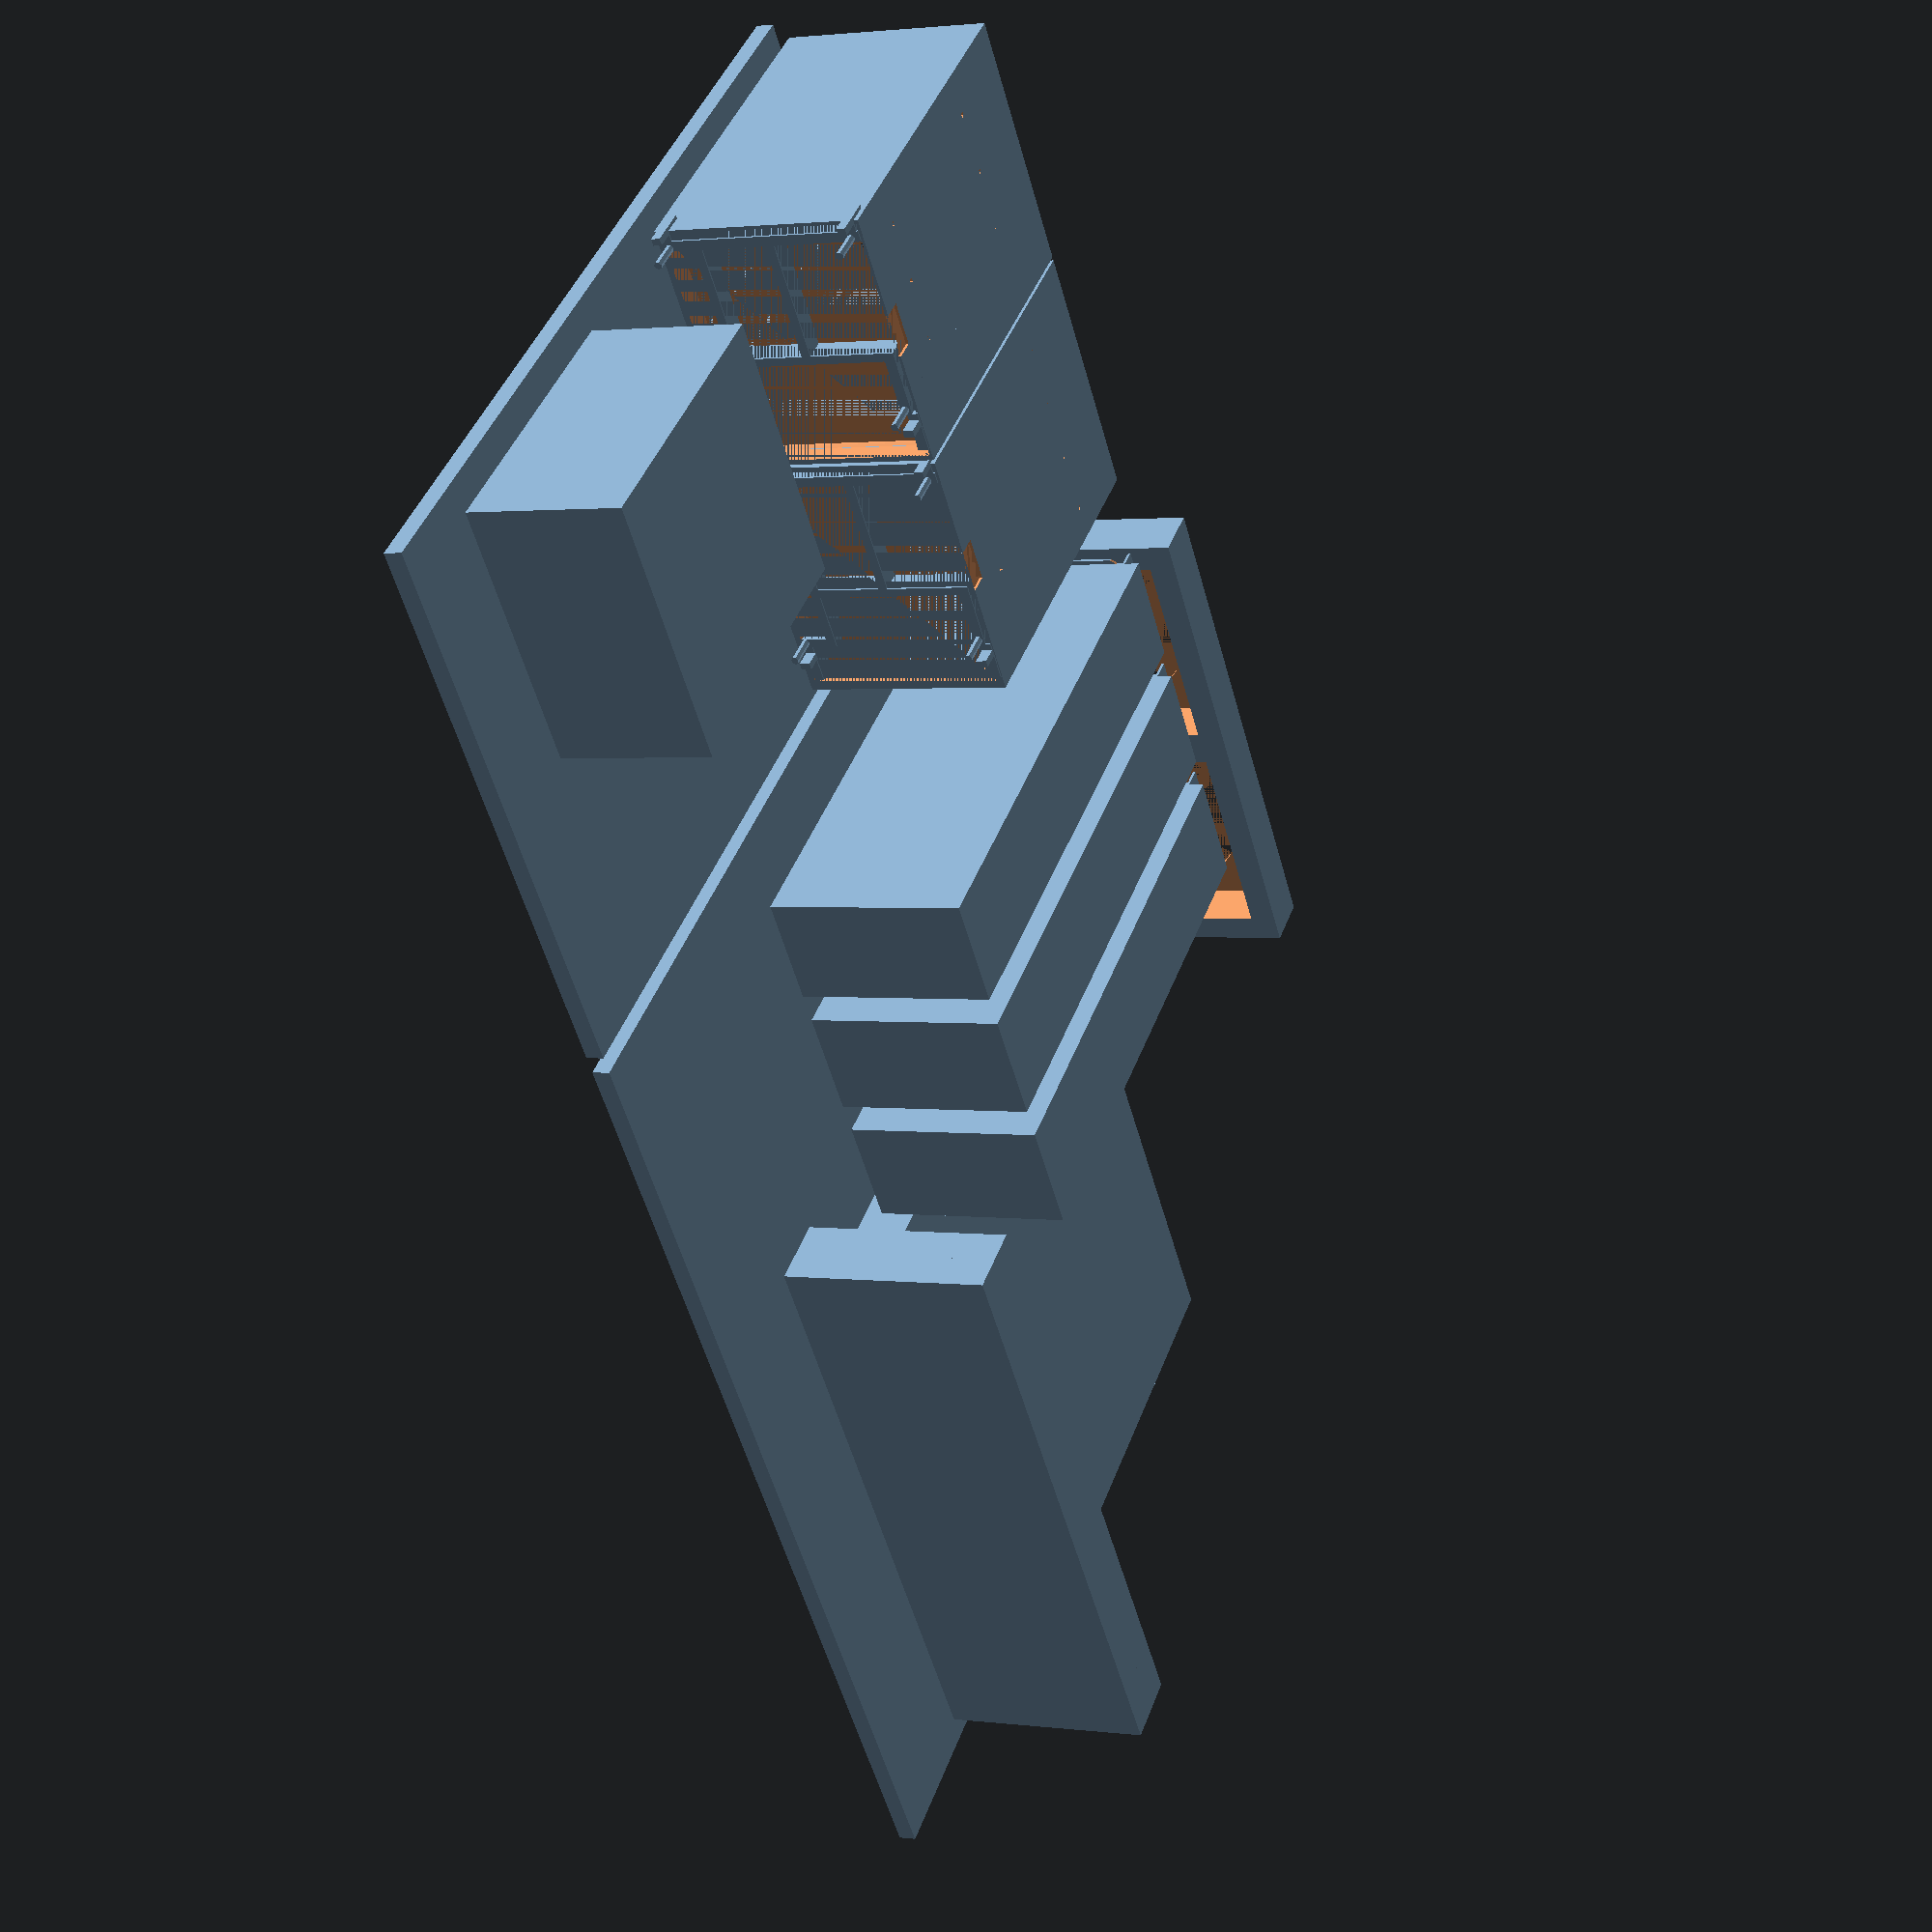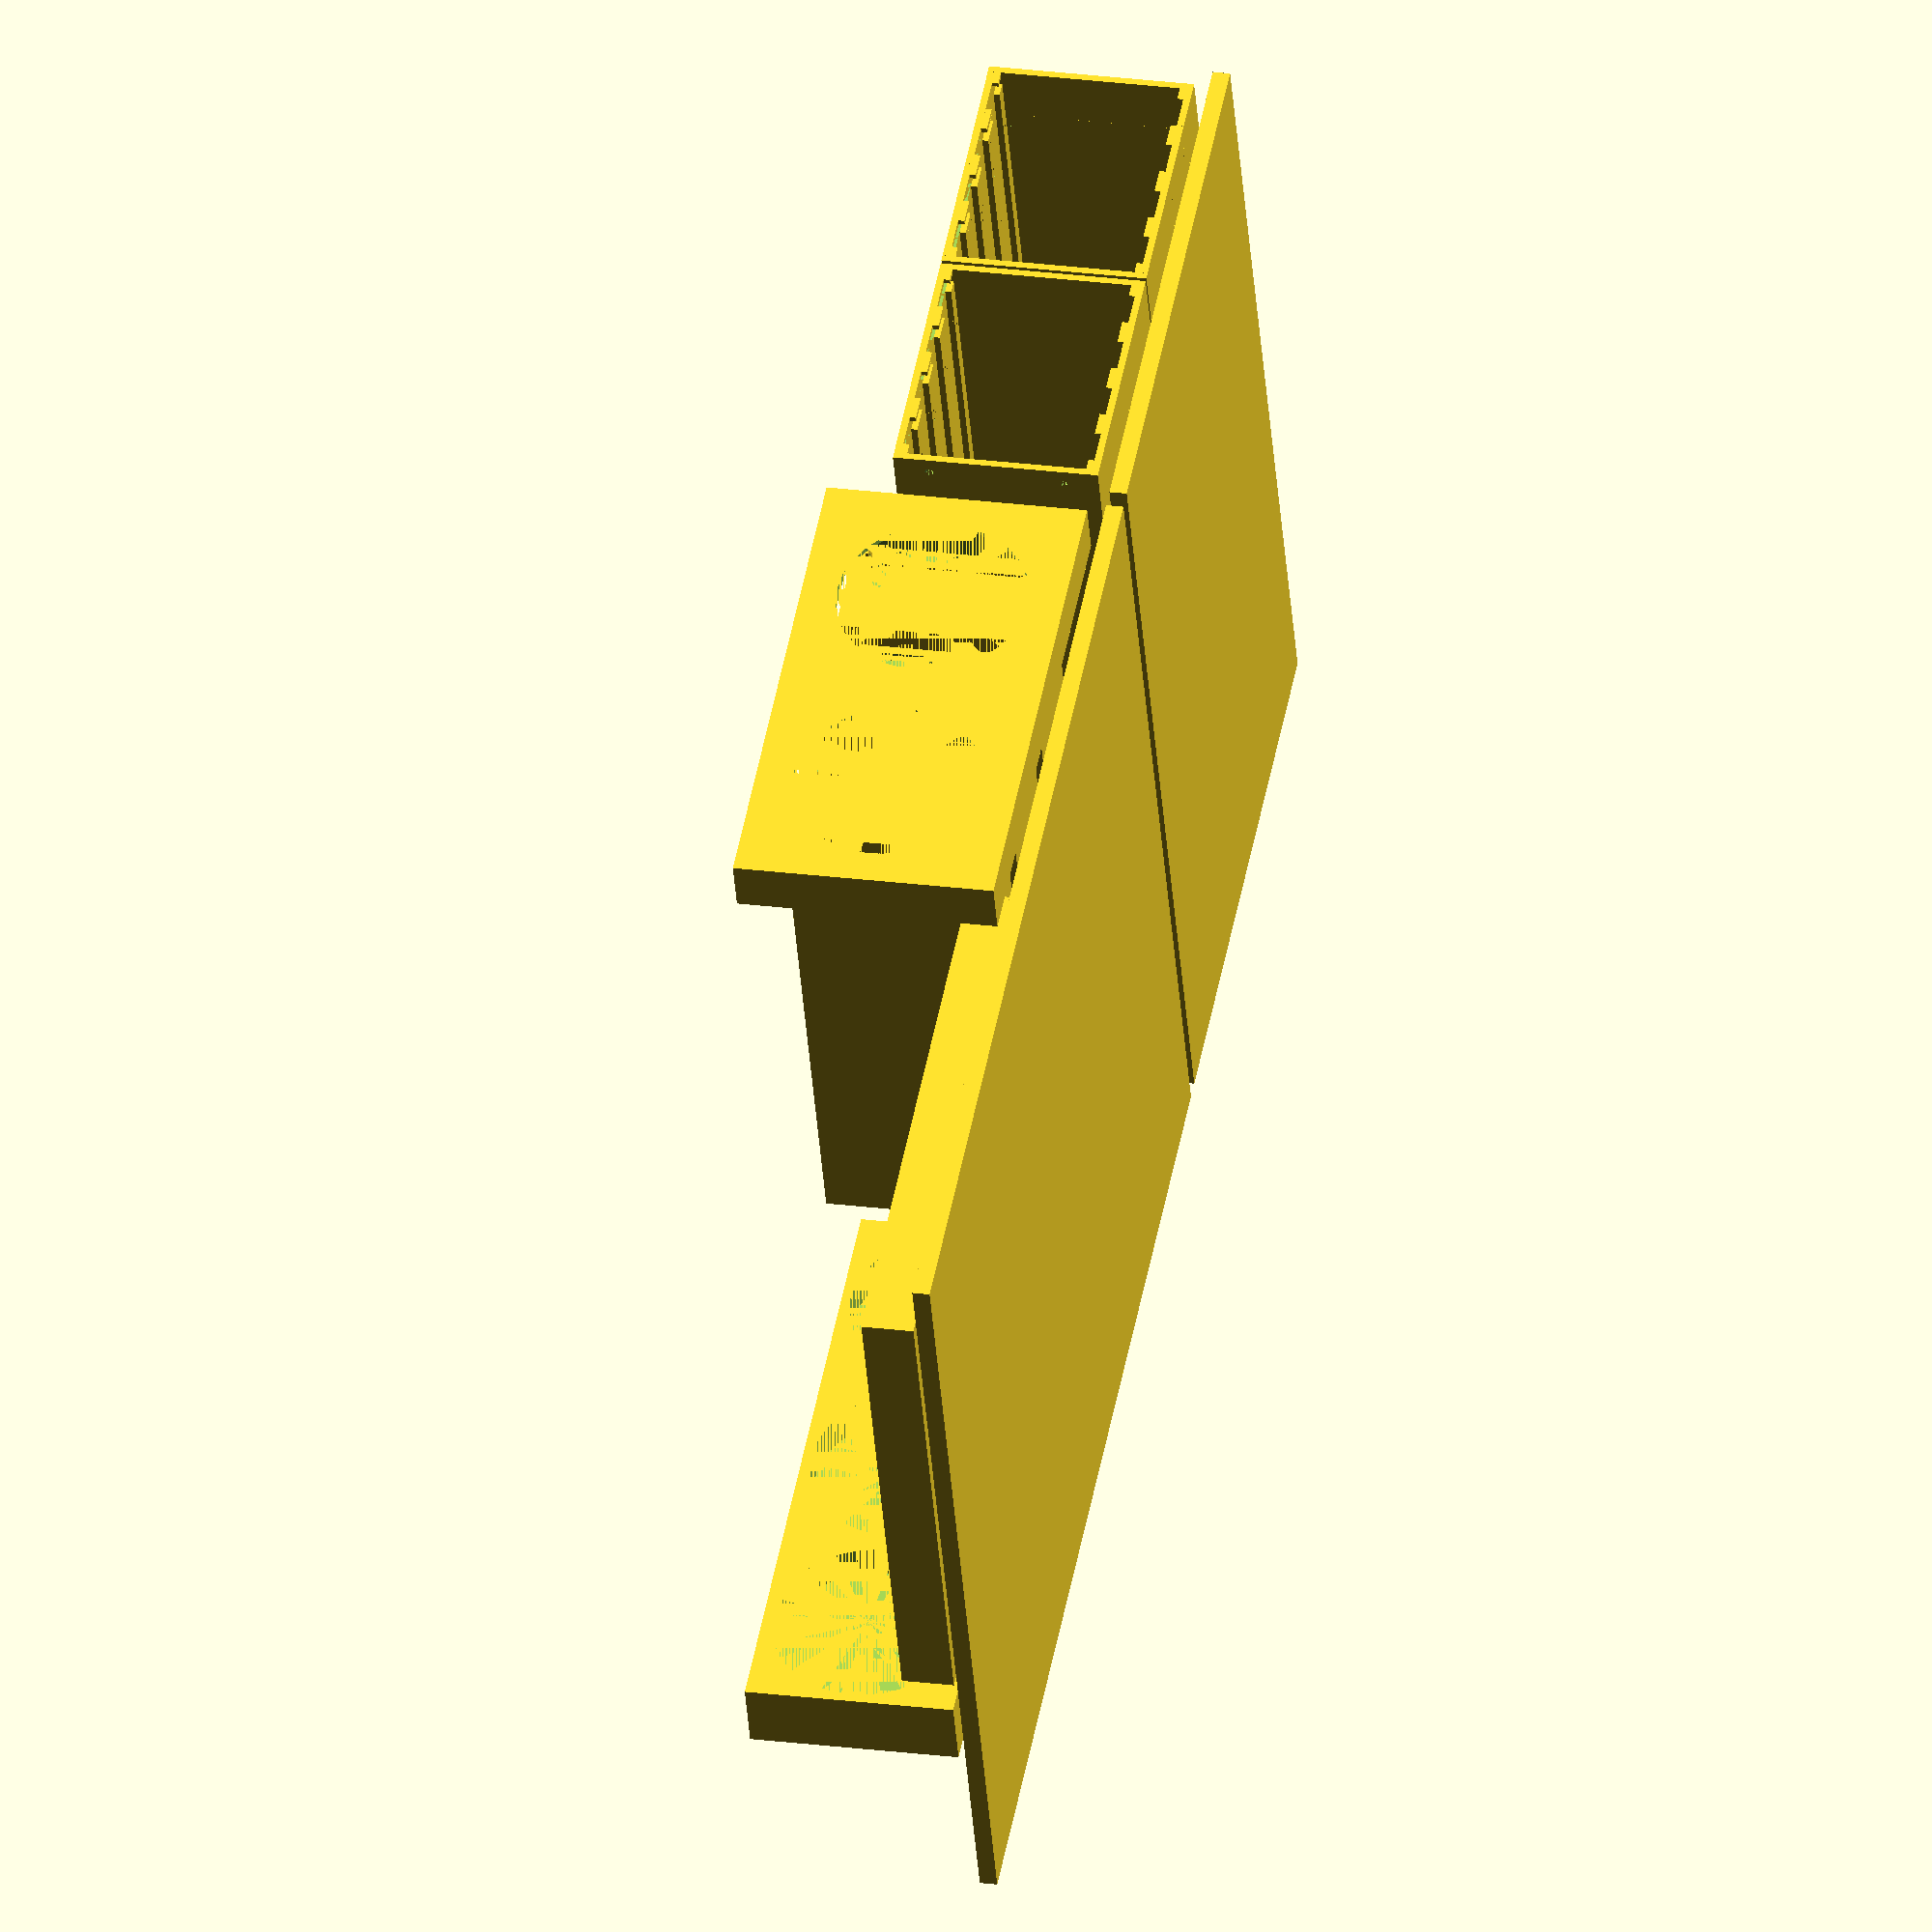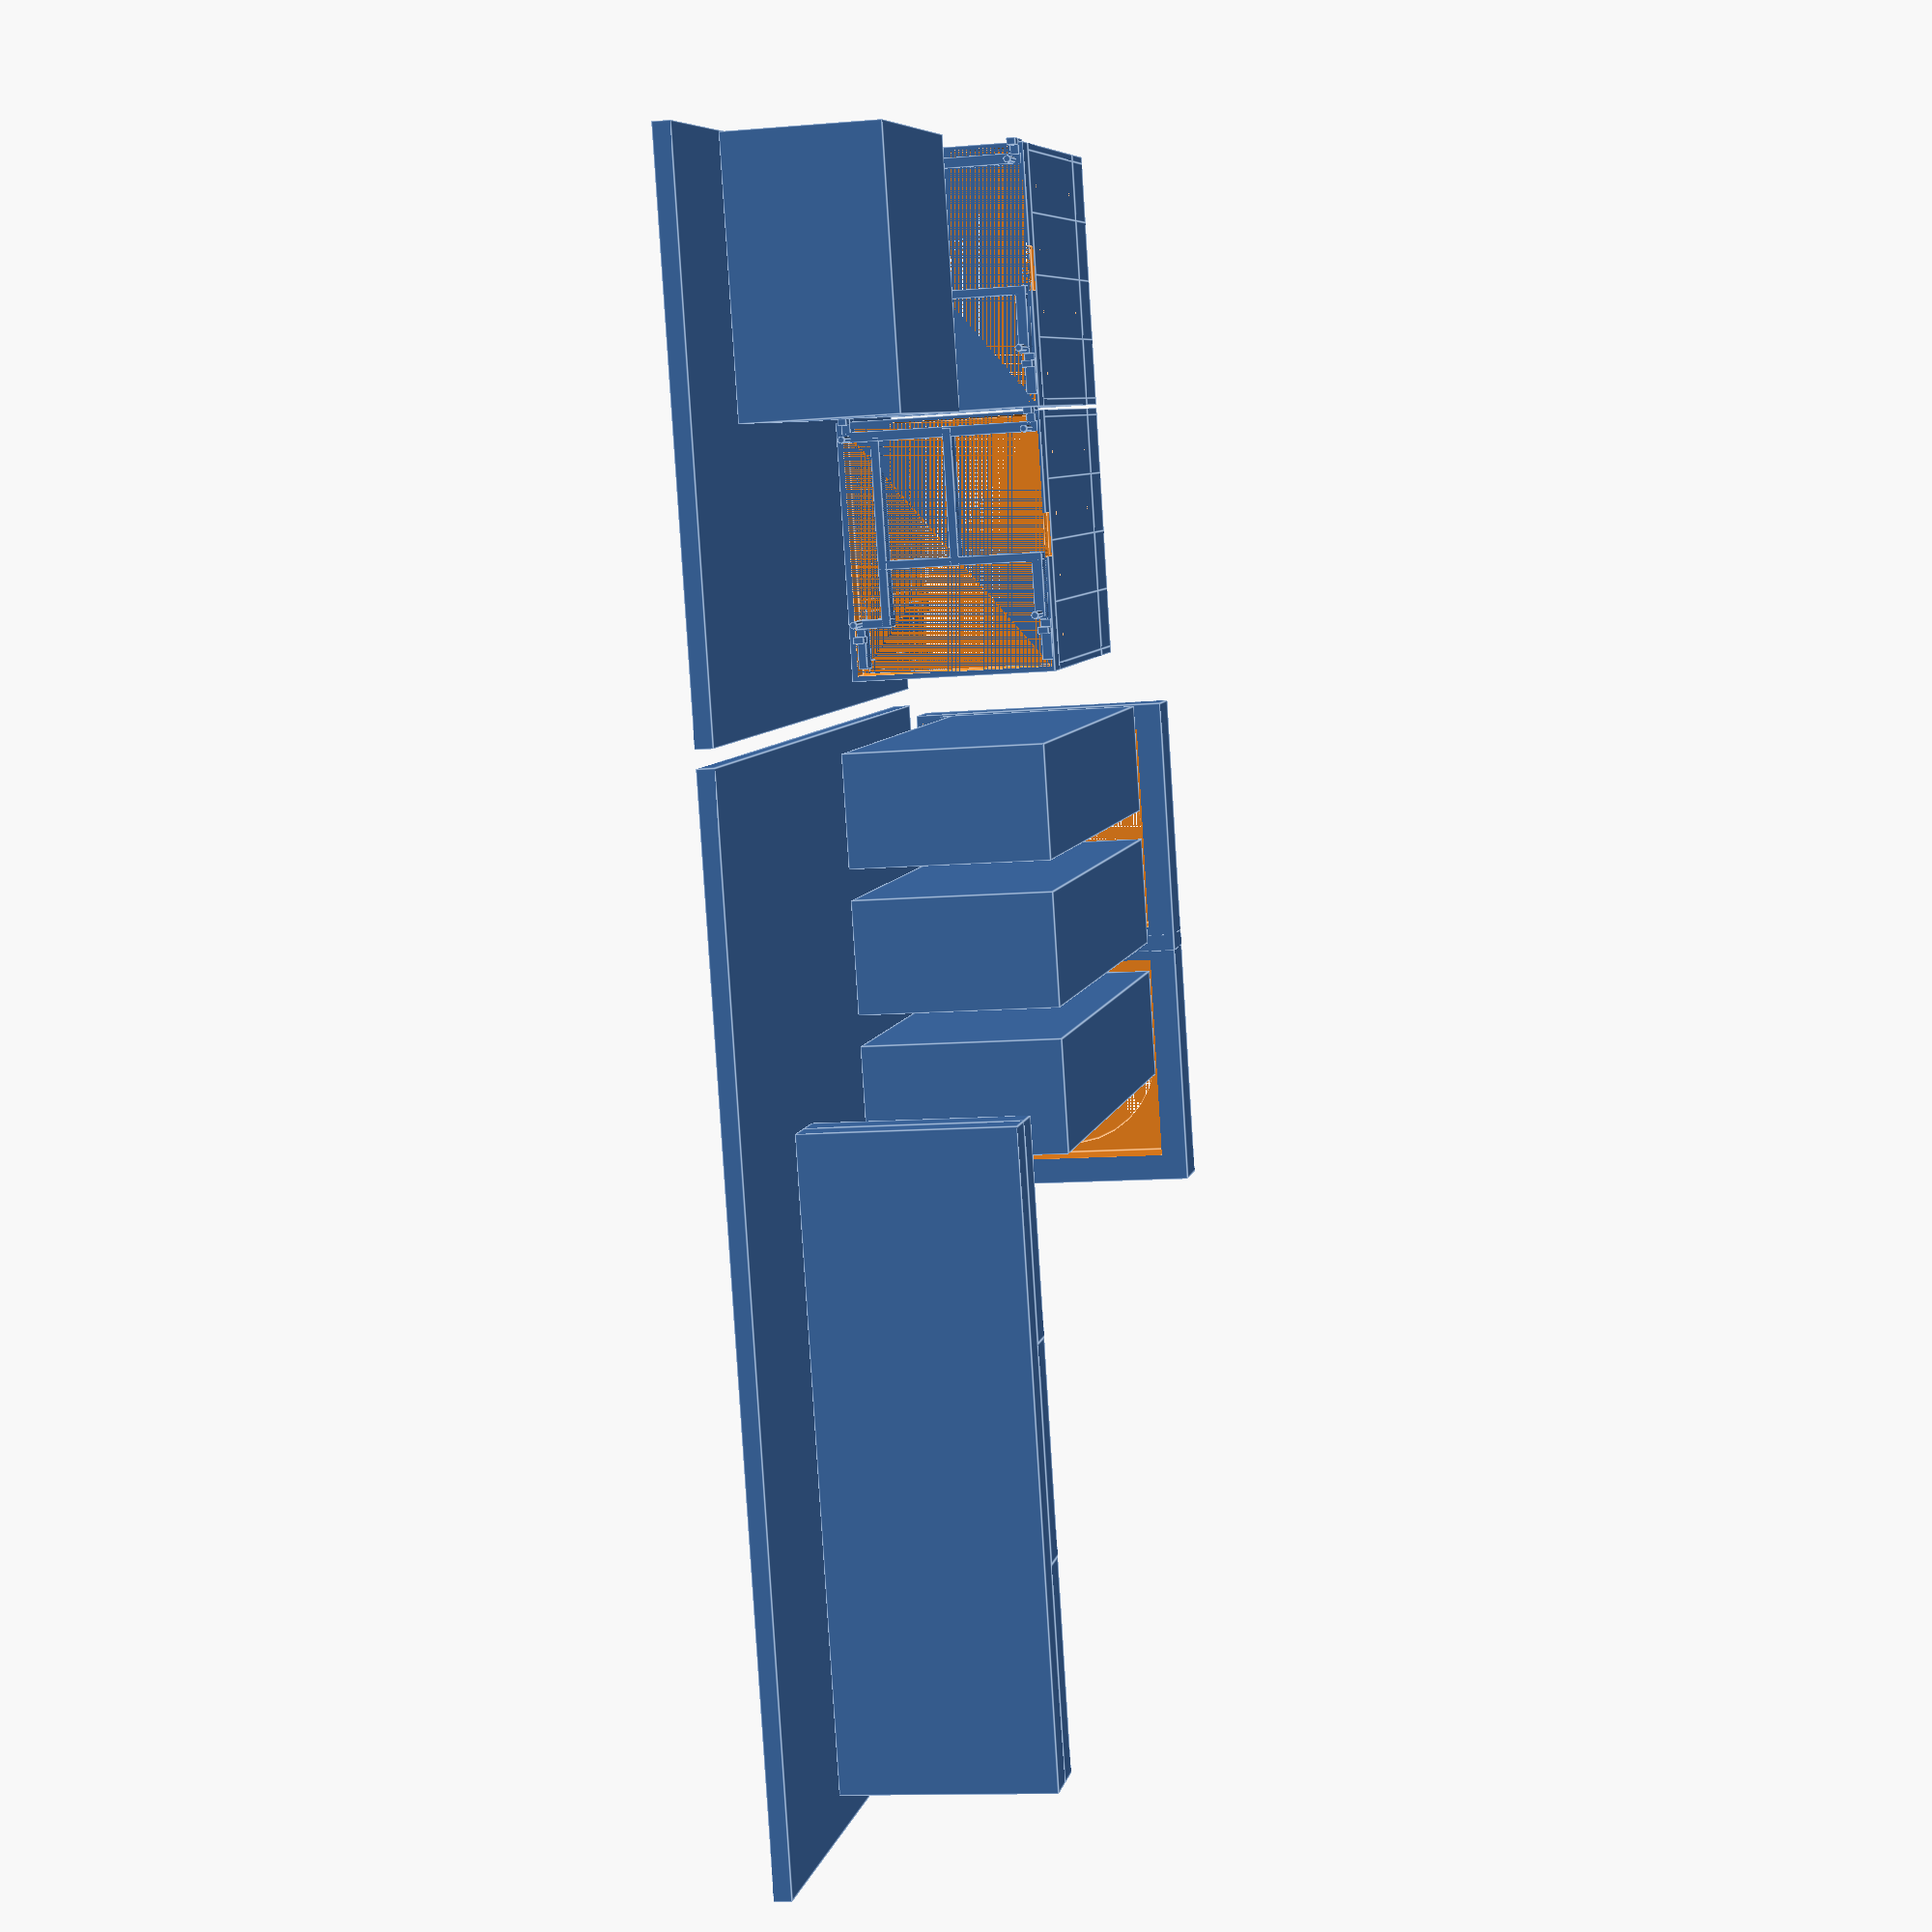
<openscad>
wall_thickness = 4;
bay_height = 35;
bays = 4;
caddy_width = 110;
bezel_depth = 35;
cage_depth = 149;
backplane_width = 113;
backplane_height = 143;
fan_height = 30;
backplane_offset_y = wall_thickness - 0.5;
backplane_offset_z = wall_thickness - 1;

cage_width = caddy_width + wall_thickness*2;
cage_height = (bay_height*4)+wall_thickness*2;

pcie_bracket_thickness=1.5;

module front_panel_fan(){
    difference(){
        cube([30,150,150]);
        translate([3,15,15]){
            cube([30,120,120]);
        }
        translate([0,75,75]){
            rotate([0,90,0]){
                cylinder(20,55,55);
            }
        }
    }
}
module pci_bracket() {
union() {
difference() {
union () {
translate([0,-0.25,0]) cube([115,18.5,pcie_bracket_thickness],center=true);
translate([58.5,2.5,0]) cube([8,18.5,pcie_bracket_thickness],center=true);
}
translate([57,-13.7,0]) rotate([0,0,40]) cube([10,10,10],center=true);
translate([55,16,0]) rotate([0,0,40]) cube([10,10,10],center=true);
translate([-50,-12.5,0]) rotate([0,0,45]) cube([10,10,10],center=true);
translate([-50,12.5,0]) rotate([0,0,45]) cube([10,10,10],center=true);
translate([-55,-10.5,0]) cube([10,10,10],center=true);
translate([-55,10.5,0]) cube([10,10,10],center=true);
}
difference() {
translate([62,2.5,6]) cube([pcie_bracket_thickness,18.5,11],center=true);
translate([62,10.75,5.5]) cube([2,6,4],center=true);
translate([62,8,5.5]) rotate([0,90,0]) cylinder(r=2,h=2,center=true);
}
}
}

module vga_hole() { //28 long
translate([12.5,0,0]) cylinder(r=1.5,h=10,center=true);
translate([-12.5,0,0]) cylinder(r=1.5,h=10,center=true);
cube([19,11,10],center=true);
}

module dvi_hole() { //36 long
union() {
translate([16.5,0,0]) cylinder(r=1.5,h=10,center=true);
translate([-16.5,0,0]) cylinder(r=1.5,h=10,center=true);
cube([24.5,9,10],center=true);
}
}

module gpu_bracket() {
    difference() {
        pci_bracket();
        translate([-30,0,0]) {
        //translate([35,1,0]) {
        vga_hole();
        translate([60,0,0]) {
        // translate([-41,-2,0]) {
          dvi_hole();
        }
     }
}
}



module psu(){
    cube([160,150,86]);
}

module cpu_cooler(){
    translate([20,0,0]){
        cube([20,360,120]);
    }
    fan();
    translate([0,120,0]){
        fan();
    }
    translate([0,240,0]){
        fan();
    }
}

module fan(){
    difference(){
        cube([20,120,120]);
        translate([0,60,60]){
            rotate([0,90,0]){
                cylinder(20,55,55);
            }
        }
    }
    
}

module gpu(){
    translate([5,0,0]){
        cube([312,63,111.5]);
    }
    translate([0,10,38]){
        rotate([90,270,270]){
            gpu_bracket();
        }
    }
}

module motherboard(){
  cube([300,330,30]);
}

module support_board(){
        cube([500,320,10]);
        translate([0,330,0]){
            cube([500,600,10]);
        }
}

module fan_holder(){
    translate([5+bezel_depth+cage_depth+3,(cage_width-105)/2,cage_height-wall_thickness-115]){
        rotate([0,90,0]){
            cylinder(fan_height,2.2,2.2);
            translate([0,105,0]){
                cylinder(fan_height,2.2,2.2);
            }
            translate([-105,0,0]){
                cylinder(fan_height,2.2,2.2);
            }
            translate([-105,105,0]){
                cylinder(fan_height,2.2,2.2);
            }
        }
        //bottom left corner
        translate([0,-2,-3]){
                cube([13,20,5]);     
        }
        //top piece
        translate([0,-3,103]){
                cube([13,backplane_width,6]);     
        }
        //top left sticky up bit
        translate([0,-3,108]){
                cube([13,5,9]);     
        }
        translate([13,-3,113]){
                cube([10,5,4]);     
        }
        //top right sticky up bit
        translate([0,backplane_width-9,108]){
                cube([13,5,9]);     
        }
        translate([13,backplane_width-9,113]){
                cube([10,5,4]);     
        }
        //right piece
        translate([0,backplane_width-11,-3]){
                cube([13,6,34]);     
        }
        //left sticky down bit
        translate([0,-2,-26]){
                cube([13,5,23]);     
        }
        translate([13,-2,-11]){
                cube([10,6,4]);     
        }
        //right sticky down bit
        translate([0,105,-26]){
                cube([13,6,23]);     
        }
        translate([13,105,-11]){
                cube([10,6,4]);     
        }
        //horizontal middle piece
        translate([0,13,30]){
                cube([13,95,5]);     
        }
        //vertical left piece
        translate([0,13,-3]){
                cube([13,5,108]);     
        }
        //vertical right piece
        translate([0,55,30]){
                cube([13,5,78]);     
        }
        
    }
}


module nubbin(){
    difference(){
             cube([2,backplane_width,1]);                
             translate([0,0,1]){
                 rotate([0,33,0]){
                    cube([4,backplane_width,2]);
                 }
             }
         }
}


module backplane(){
    translate([bezel_depth+cage_depth+5,0,0-wall_thickness]){
        union(){
            difference(){
                cube([15,cage_width,cage_height]);
                //hollow out space for backplane to sit
                translate([0,backplane_offset_y,backplane_offset_z]){
                    cube([15,backplane_width,backplane_height]);
                }
                //cutout for cable
                translate([3,backplane_offset_y+backplane_width,65]){
                    cube([12,8,25]);
                }
                
            }
            translate([3,wall_thickness,wall_thickness-1]){
                nubbin();
            }
            translate([3,backplane_offset_y+backplane_width,backplane_offset_z+backplane_height]){
                rotate([0,180,180]){
                     nubbin();
                }
            }    
        }
        //fan();
    }
}

module cage_body(){
//main body
difference(){
    translate([5+bezel_depth,0,0]){
        cube([cage_depth,wall_thickness,bay_height]);
    }
    translate([25+bezel_depth,4,15]){
        rotate([90,0,0]){
            cylinder(wall_thickness,2,1.5);
        }
    }
    translate([5+bezel_depth+cage_depth-20,4,15]){
        rotate([90,0,0]){
            cylinder(wall_thickness,2,1.5);
        }
    }
}
//lower track strip
translate([5+bezel_depth,wall_thickness,0])cube([cage_depth,3.5,7]);
difference(){   
    //upper track strip
    translate([5+bezel_depth,wall_thickness,(bay_height-1)-7])cube([149,3.5,8]);
    //connector inset
    translate([5+bezel_depth,wall_thickness,(bay_height-4)])cube([10,6,6]);
   
}

}

module bezel_body(){
    //main body
        difference(){
            translate([5,0,0]){
                cube([bezel_depth,wall_thickness,bay_height]);
            }
            translate([8,2,2]){
                cube([7,wall_thickness-2,bay_height-4]);
            }
            
        }
    //bottom rail
    translate([15,wall_thickness,0])cube([bezel_depth-10,3.5,7]);
    //top rail
    translate([15,wall_thickness,27])cube([bezel_depth-10,3.5,8]);
    //connectors
    translate([20,wall_thickness,(35-3.5)])cube([30,3.5,3.5]);

}

module bezel_front(left,depth,width){
       //front indents
        initial = 27;
        for(i=[0:4]){
          difference(){
            loop_offset = initial + ((i-1)*35);
            if (i == 0) {
                translate([5,left,0]){
                    cube([depth,width,7]);
                }
            } else if (i == 4){
                translate([5,left,loop_offset]){
                    cube([depth,width,11]);
                } 
            } else {
                translate([5,left,loop_offset]){
                    cube([depth,width,15]);
                } 
            }
          }
        }
}

module drive_cage(){
        translate([5+bezel_depth,0,0-wall_thickness])cube([cage_depth,cage_width,wall_thickness]);
        translate([5+bezel_depth,0,bay_height*4])cube([cage_depth,cage_width,wall_thickness]);
        for(i=[0:3]){
            translate([0,0,i*bay_height]){
                union(){
                    cage_body();
                    translate([0,cage_width,0])mirror([0,1,0])cage_body();
                }
            }
                
        }
        
}

module bezel(){
        difference(){
                translate([5,0,0-wall_thickness])cube([bezel_depth,cage_width,wall_thickness]);
                translate([15,20,0-wall_thickness]){
                        cylinder(10,2.5,2.5);
                }
                translate([15,cage_width-20,0-wall_thickness]){
                        cylinder(10,2.5,2.5);
                }
        }
                translate([5,0,bay_height*4])cube([bezel_depth,cage_width,wall_thickness]);
        for(i=[0:3]){
            translate([0,0,i*bay_height]){
                union(){
                    bezel_body();
                    translate([0,cage_width,0])mirror([0,1,0])bezel_body();
                }
            }
                
    }
    
    bezel_front(wall_thickness+caddy_width-3.5,3,3.5);
    bezel_front(0,13,wall_thickness+3.5);
}



module full_drive_cage(){
    bezel();
    drive_cage();
    backplane();
    fan_holder();
}



//diagramming layout


translate([0,0,-20]){
    support_board();
}
translate([300,5,5]){
    psu();
}

translate([50,585,-4]){
    motherboard();
}

translate([40,335,25]){
    gpu();
}

translate([40,415,25]){
    gpu();
}

translate([40,495,25]){
    gpu();
}


//translate([30,410,14]){
//    cube([20,65,10]);
//}




translate([0,335,0]){
    front_panel_fan();
}
translate([0,475,0]){
    front_panel_fan();
}

rotate([90,0,0]){
    translate([0,0,-150]){
        full_drive_cage();
    }
}

rotate([90,0,0]){
    translate([0,0,-300]){
        full_drive_cage();
    }
}

translate([400,530,5]){
    cpu_cooler();
}


/*
    drive_cage();
    backplane();
*/
    
    

</openscad>
<views>
elev=178.2 azim=321.8 roll=245.3 proj=p view=wireframe
elev=154.2 azim=292.7 roll=78.6 proj=o view=wireframe
elev=11.8 azim=161.7 roll=281.5 proj=p view=edges
</views>
